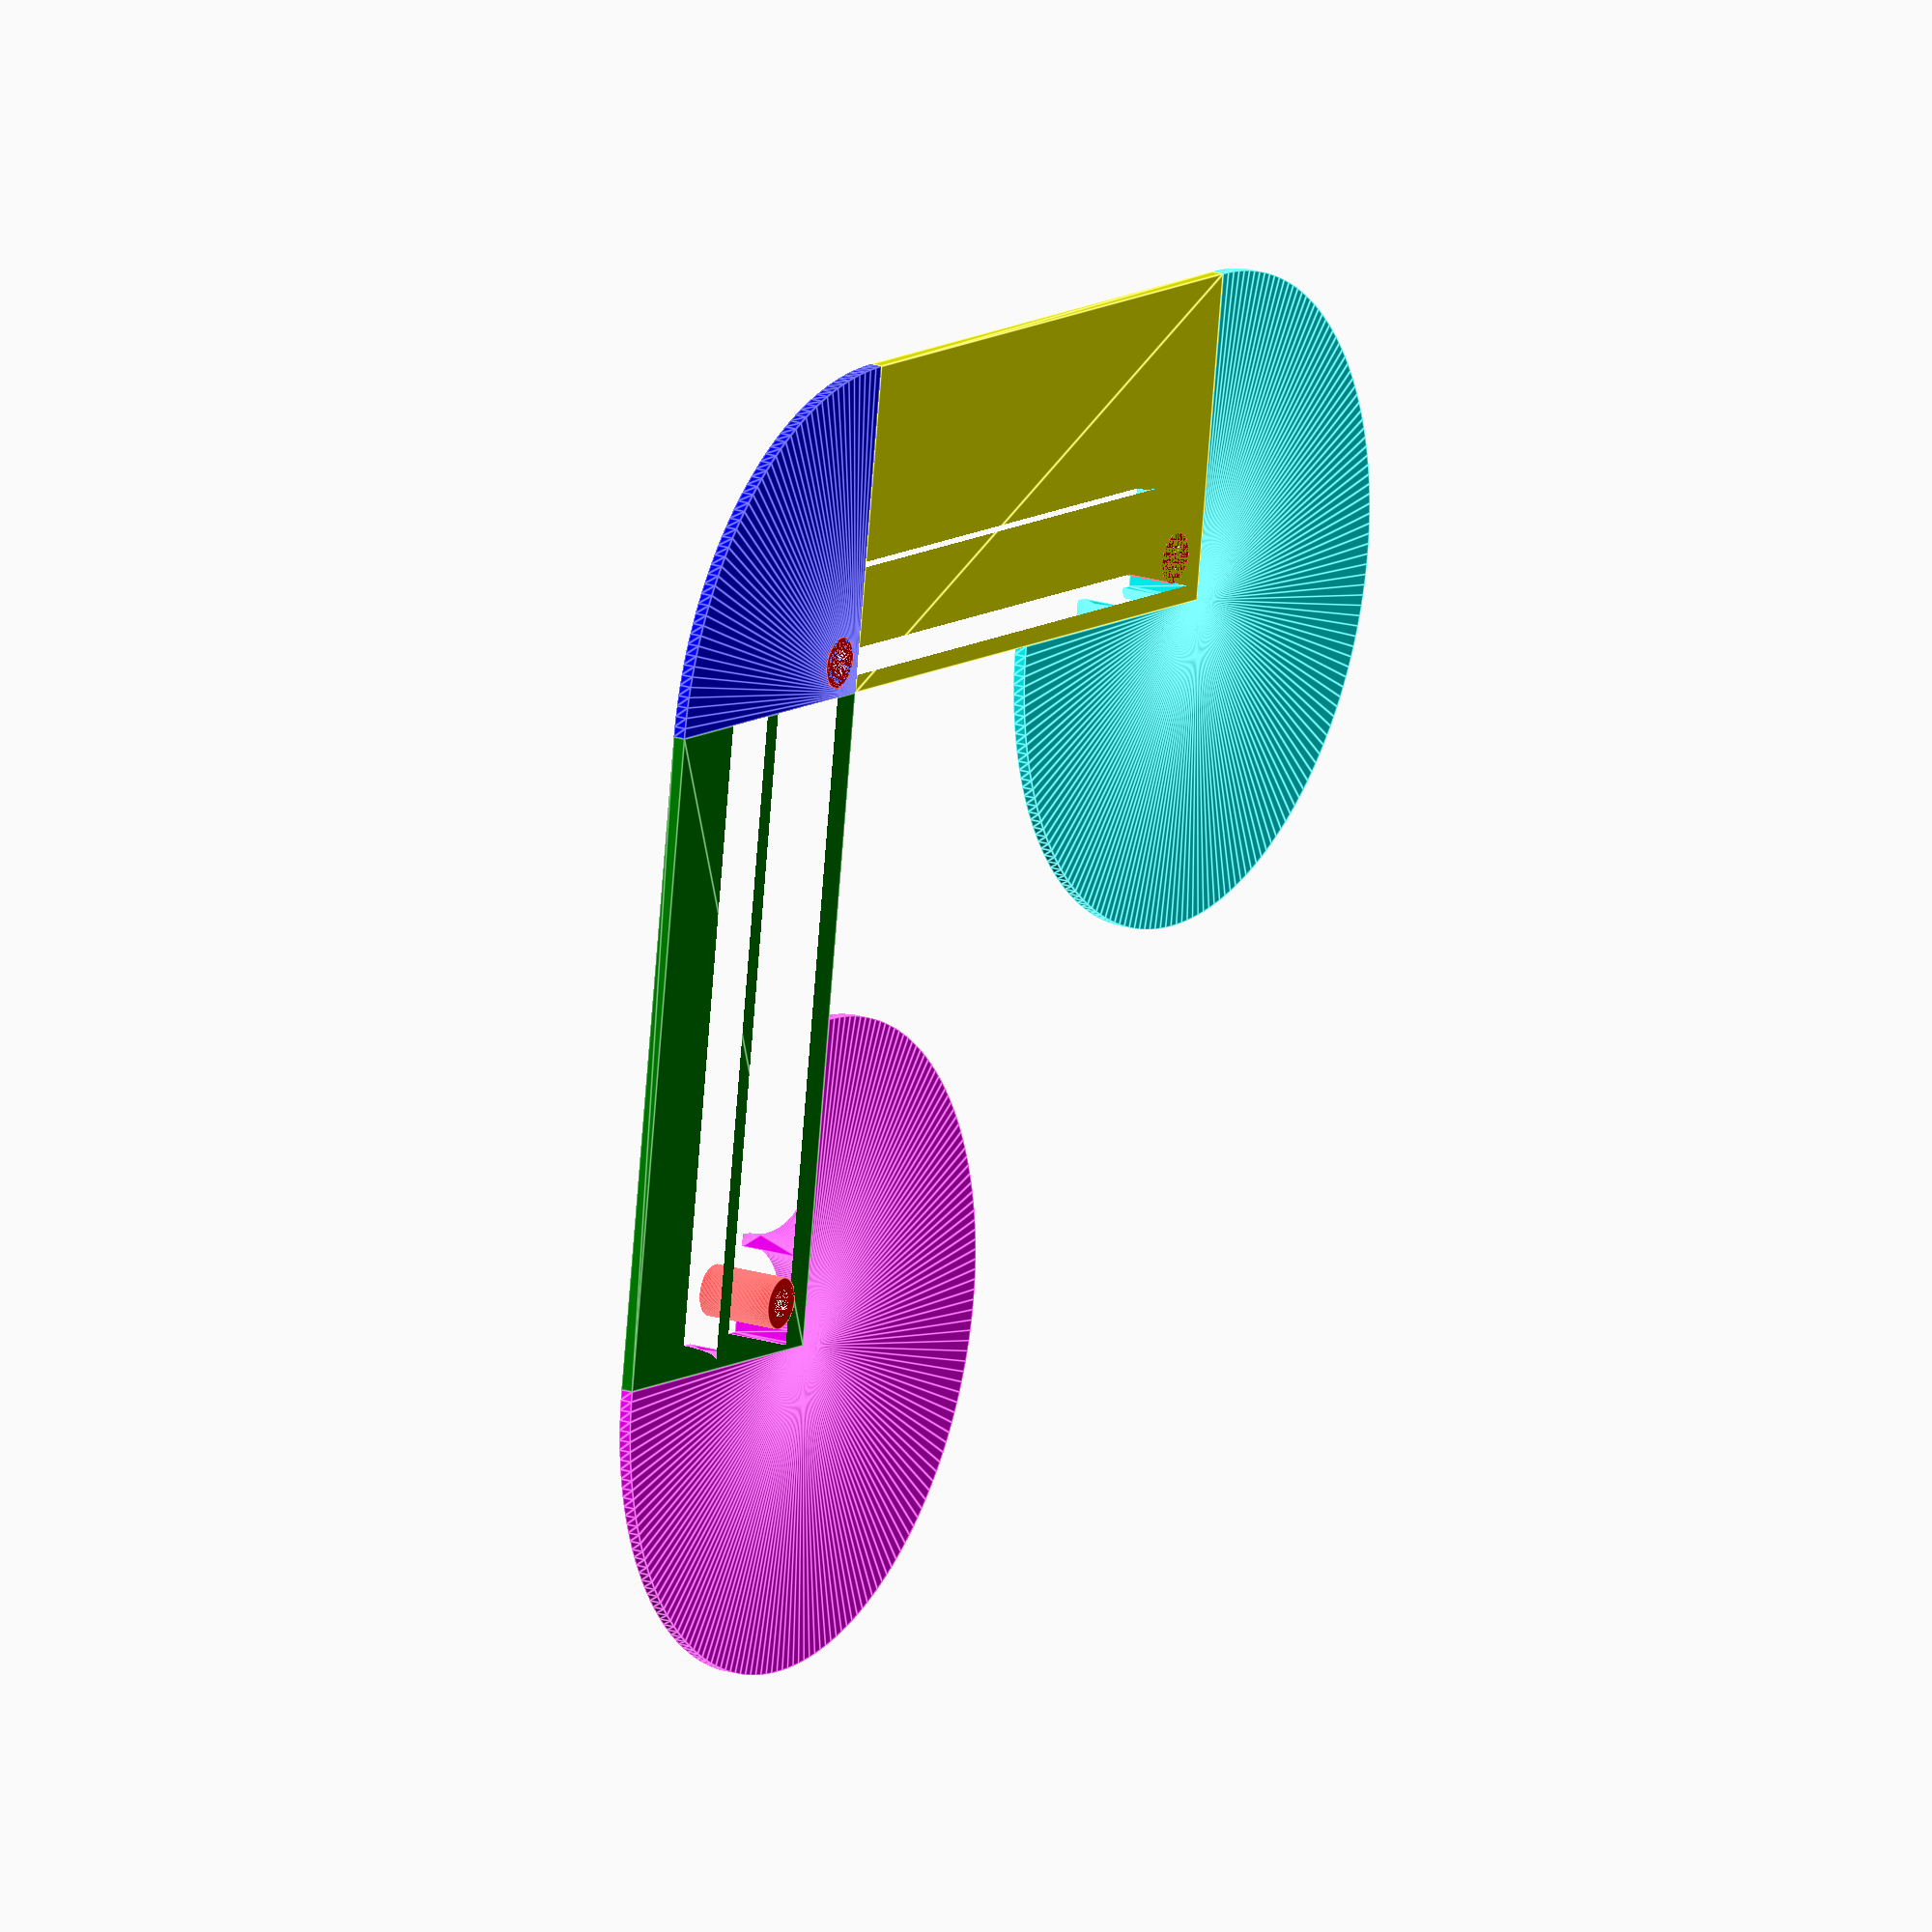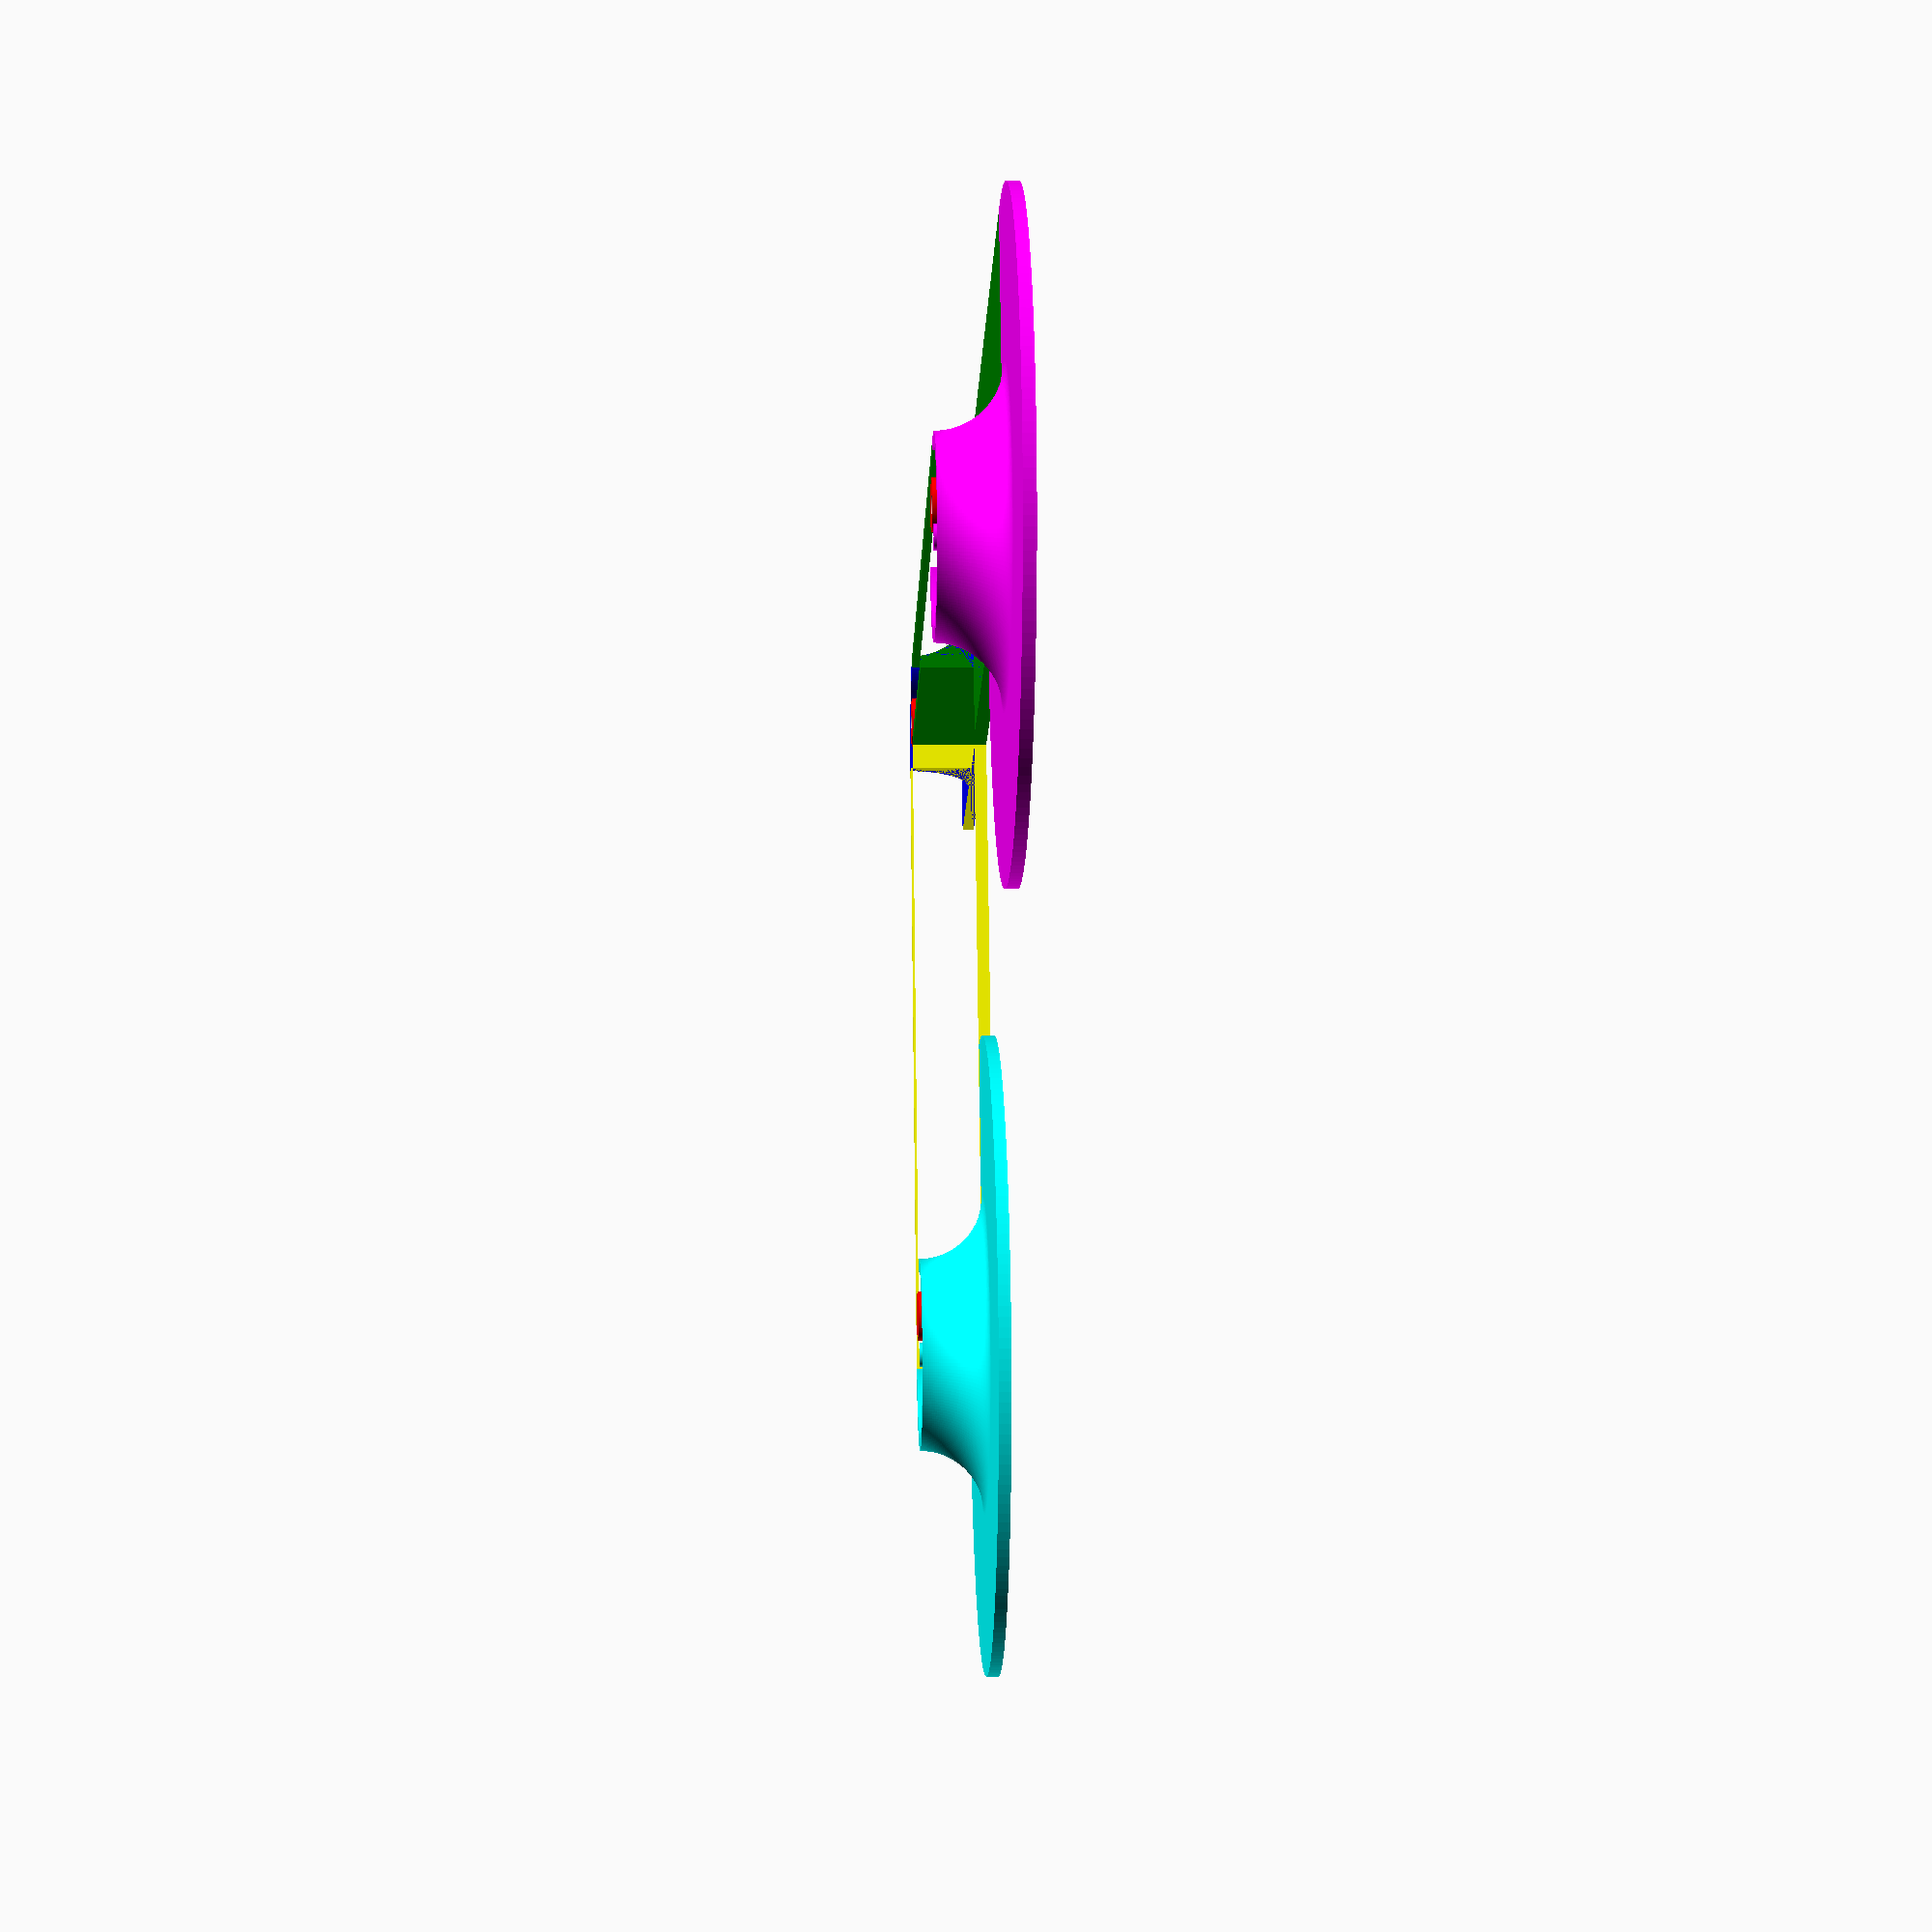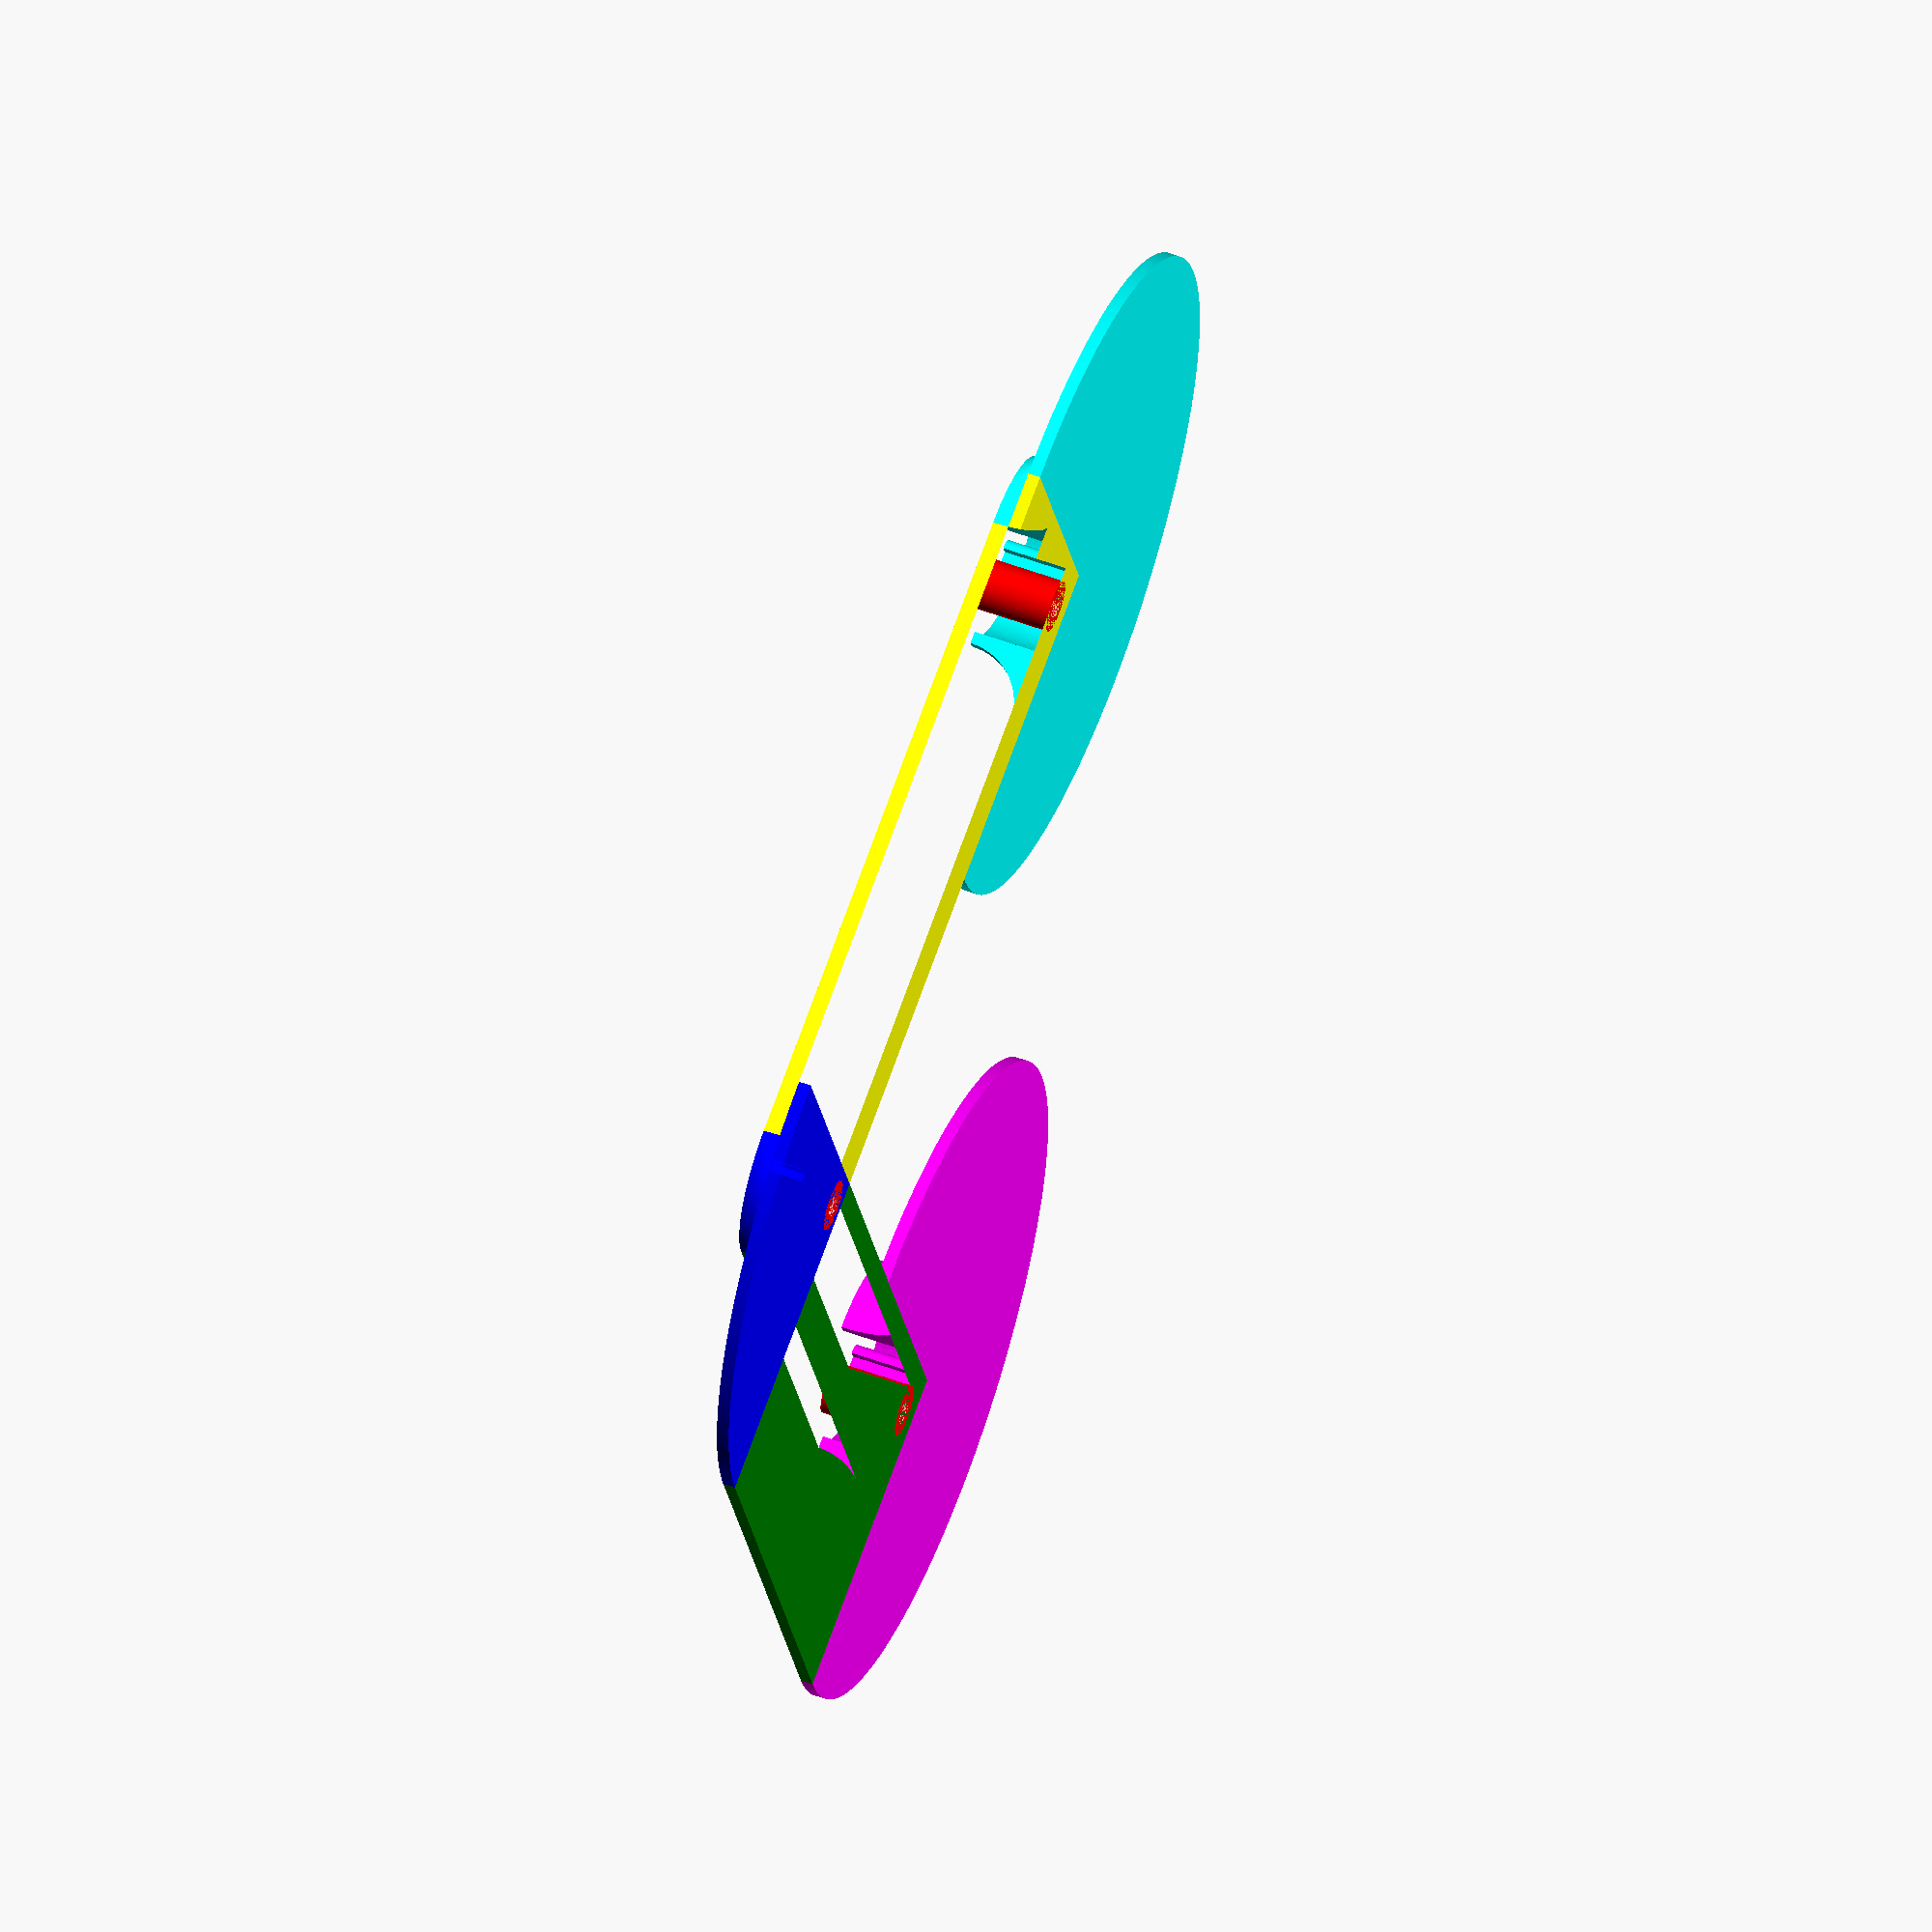
<openscad>
$fn = 200;

// or bottom
top = false;

// outer
tube_radius = 8; // [4:1:10]

// to tube centre
bend_radius = 20; // [10:1:100]

// tube
bend_angle = 90; // [0:1:180]

// distance between centres of bends
straight_l = 80;

// skirt, top and sides thickness, lip radii
wall_width = 1.5; // [0:0.1:5]

// of bend radius
skirt_radius_multiplier = 2; // [1:0.1:3]

// default M3
bolt_radius = 1.5; // [0.5:0.1:10]

// bolt hole size multiplier
bolt_radius_multiplier = 1.1; // [1:0.01:2]

// nut width, default M3
nut_diameter = 5.5 * 1.03; // [1:0.1:10]

// nut hole width multiplier
nut_hole_multiplier = 1.03; // [1:0.01:2]

// nut depth, default M3
nut_depth = 4; // [0:0.1:20]

// size
text_pt = 7; // [4:1:50]

// inset
text_depth = 1; // [0:0.1:10]

// derived
skirt_radius = bend_radius * skirt_radius_multiplier;
bolt_hole_radius = bolt_radius * bolt_radius_multiplier;
nut_hole_diameter = nut_diameter * nut_hole_multiplier;

echo(skirt_radius=skirt_radius);
echo(bolt_hole_radius=bolt_hole_radius);
echo(nut_hole_diameter=nut_hole_diameter);

// entire piece
if (top) {

  extrude_bend()
    cross_section_top();
  extrude_right_straight()
    cross_section_top();
  extrude_left_straight()
    cross_section_top();
} else {

  extrude_bend()
    cross_section_bottom();
  extrude_right_straight()
    cross_section_bottom();
  extrude_left_straight()
    cross_section_bottom();
}

module cross_section_bottom() {

  // bottom skirt
  square([skirt_radius, wall_width], center=false);

  // body
  difference() {
    square([bend_radius, wall_width + tube_radius], center=false);

    // hollow
    translate(v=[wall_width, wall_width, 0])
      square([bend_radius - tube_radius - 2 * wall_width, tube_radius + wall_width - wall_width], center=false);

    // tube hollow
    translate(v=[bend_radius, wall_width + tube_radius, 0])
      circle(r=tube_radius);
  }
}

module cross_section_top() {

  // top lip
  translate(v=[bend_radius, wall_width, 0])
    circle(r=wall_width);

  difference() {

    // outer
    square([bend_radius, tube_radius + wall_width * 2], center=false);

    // hollow
    translate(v=[wall_width, wall_width, 0])
      square([bend_radius - tube_radius - 2 * wall_width, tube_radius + wall_width * 2 - wall_width], center=false);

    // tube hollow
    translate(v=[bend_radius, tube_radius + wall_width * 2, 0])
      circle(r=tube_radius);
  }
}

module bolt_shaft() {

  // full height
  if (top) {
    cylinder(h=tube_radius + wall_width * 2, r=bolt_hole_radius + wall_width, center=false);
  } else {
    cylinder(h=tube_radius + wall_width, r=bolt_hole_radius + wall_width, center=false);
  }
}

module bolt_hole() {

  // hole
  color(c="pink")
    cylinder(h=wall_width + tube_radius * 2 + wall_width * 2, r=bolt_hole_radius, center=false);

  // captive nut
  if (!top) {
    color(c="red")
      cylinder(h=nut_depth, r=nut_hole_w / sqrt(3), center=false, $fn=6);
  }
}

module straight_text(text) {
  translate(v=[bend_radius / 2, (bend_radius - straight_l) / 2, text_depth])
    rotate(a=90, v=[0, 0, 1])
      rotate(a=180, v=[1, 0, 0])
        linear_extrude(height=text_depth, center=false)
          text(size=text_pt, text=text);
}

module extrude_bend() {

  difference() {

    union() {

      // body
      color(c="blue")
        rotate_extrude(angle=180 - bend_angle)
          children();

      // bolt shaft closer to centre
      color(c="red")
        translate([(bend_radius - tube_radius) / 2 * cos((180 - bend_angle) / 2), (bend_radius - tube_radius) / 2 * sin((180 - bend_angle) / 2), 0])
          bolt_shaft();
    }

    // bolt hole
    translate([(bend_radius - tube_radius) / 2 * cos((180 - bend_angle) / 2), (bend_radius - tube_radius) / 2 * sin((180 - bend_angle) / 2), 0])
      bolt_hole();
  }
}

module extrude_right_straight() {

  translate([0, -straight_l / 2, 0]) {

    difference() {

      union() {

        // body
        color(c="green")
          rotate(a=90, v=[1, 0, 0])
            linear_extrude(height=straight_l, center=true)
              children();

        // bolt shaft
        color(c="red")
          translate(v=[(bend_radius - tube_radius) / 2, -(straight_l - bend_radius + tube_radius) / 2, 0])
            bolt_shaft();
      }

      // tube info
      if (top)
        straight_text(text=str(tube_radius * 2, "mm Tube"));

      // bolt hole
      translate(v=[(bend_radius - tube_radius) / 2, -(straight_l - bend_radius + tube_radius) / 2, 0])
        bolt_hole();
    }

    // assistive bend
    translate(v=[0, -straight_l / 2, 0])
      color(c="magenta")
        rotate_extrude(angle=-270)
          children();
  }
}

module extrude_left_straight() {

  rotate(a=180 - bend_angle, v=[0, 0, 1])

    translate([0, straight_l / 2, 0]) {

      difference() {

        union() {

          // body
          color(c="yellow")
            rotate(a=90, v=[1, 0, 0])
              linear_extrude(height=straight_l, center=true)
                children();

          // bolt shaft
          color(c="red")
            translate(v=[(bend_radius - tube_radius) / 2, (straight_l - bend_radius + tube_radius) / 2, 0])
              bolt_shaft();
        }

        // bend info
        if (top)
          straight_text(text=str(bend_angle, "° ", bend_radius, "mm"));

        // bolt hole
        translate(v=[(bend_radius - tube_radius) / 2, (straight_l - bend_radius + tube_radius) / 2, 0])
          bolt_hole();
      }

      // assistive bend
      translate(v=[0, straight_l / 2, 0])
        color(c="cyan")
          rotate_extrude(angle=270)
            children();
    }
}

</openscad>
<views>
elev=160.6 azim=171.3 roll=58.9 proj=o view=edges
elev=176.4 azim=71.9 roll=92.4 proj=p view=wireframe
elev=304.7 azim=18.7 roll=111.2 proj=o view=wireframe
</views>
